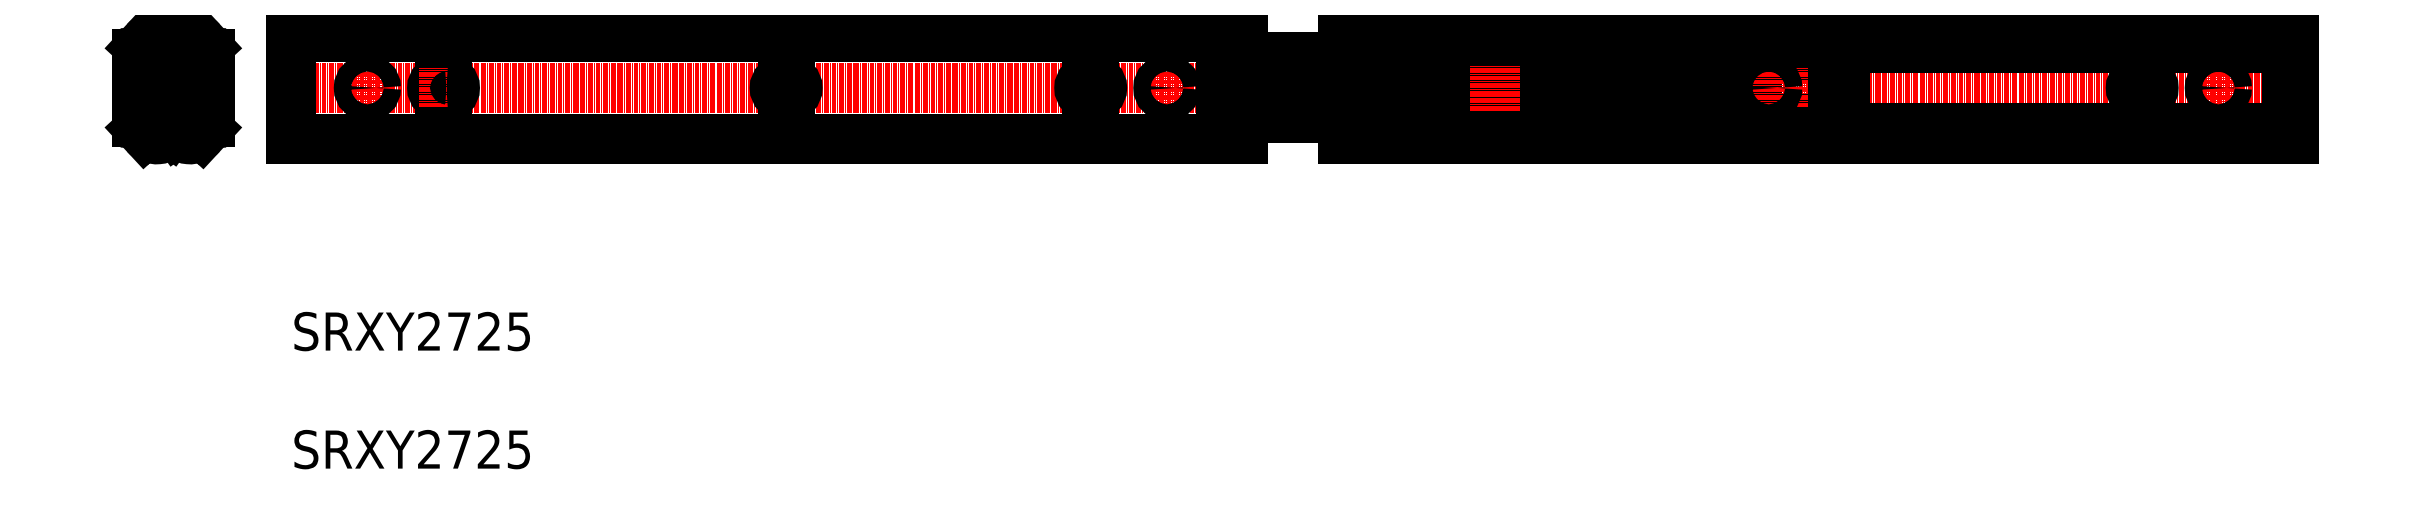
<metadata>
{"format":"dxf","ext":"dxf","renderer":"ezdxf+matplotlib","layout":"modelspace","background":"white","min_lineweight":24,"dpi":150}
</metadata>
<code>
0
SECTION
2
ENTITIES
0
LINE
8
0
10
10
20
123.5
30
0
11
260
21
123.5
31
0
0
LINE
8
0
10
10
20
96.5
30
0
11
260
21
96.5
31
0
0
LINE
8
CENTER
10
539.2
20
110
30
0
11
7
21
110
31
0
0
TEXT
8
0
10
10
20
10
30
0
40
10
1
SRXY2725
0
TEXT
8
0
10
10
20
41
30
0
40
10
1
SRXY2725
0
LINE
8
0
10
10
20
96.5
30
0
11
10
21
123.5
31
0
0
LINE
8
0
10
49.1
20
112.1
30
0
11
50.9
21
112.1
31
0
0
LINE
8
0
10
49.1
20
107.9
30
0
11
50.9
21
107.9
31
0
0
LINE
8
CENTER
10
30
20
104.9
30
0
11
30
21
115.2
31
0
0
CIRCLE
8
0
10
30
20
110
30
0
40
2.25
0
ARC
8
0
10
49.1
20
110
30
0
40
2.1
50
90
51
270
0
LINE
8
CENTER
10
50
20
104.9
30
0
11
50
21
115.2
31
0
0
ARC
8
0
10
50.9
20
110
30
0
40
2.1
50
270
51
90
0
LINE
8
CENTER
10
140
20
104.9
30
0
11
140
21
115.2
31
0
0
ARC
8
0
10
139.1
20
110
30
0
40
2.1
50
90
51
270
0
ARC
8
0
10
140.9
20
110
30
0
40
2.1
50
270
51
90
0
LINE
8
0
10
139.1
20
107.9
30
0
11
140.9
21
107.9
31
0
0
LINE
8
0
10
139.1
20
112.1
30
0
11
140.9
21
112.1
31
0
0
LINE
8
0
10
536.2
20
99.5
30
0
11
286.2
21
99.5
31
0
0
LINE
8
0
10
536.2
20
96.5
30
0
11
286.2
21
96.5
31
0
0
LINE
8
0
10
536.2
20
123.5
30
0
11
286.2
21
123.5
31
0
0
LINE
8
0
10
536.2
20
120.5
30
0
11
286.2
21
120.5
31
0
0
LINE
8
0
10
286.2
20
118
30
0
11
415.1
21
118
31
0
0
LINE
8
0
10
260
20
116
30
0
11
395.1
21
116
31
0
0
LINE
8
0
10
286.2
20
102
30
0
11
415.1
21
102
31
0
0
LINE
8
0
10
260
20
104
30
0
11
395.1
21
104
31
0
0
LINE
8
0
10
260
20
118
30
0
11
260
21
115.2
31
0
0
LINE
8
0
10
286.2
20
102
30
0
11
260
21
102
31
0
0
LINE
8
CENTER
10
240
20
104.9
30
0
11
240
21
115.2
31
0
0
LINE
8
CENTER
10
220
20
104.9
30
0
11
220
21
115.2
31
0
0
ARC
8
0
10
219.1
20
110
30
0
40
2.1
50
90
51
270
0
ARC
8
0
10
220.9
20
110
30
0
40
2.1
50
270
51
90
0
LINE
8
0
10
219.1
20
107.9
30
0
11
220.9
21
107.9
31
0
0
LINE
8
0
10
219.1
20
112.1
30
0
11
220.9
21
112.1
31
0
0
CIRCLE
8
0
10
240
20
110
30
0
40
2.25
0
LINE
8
0
10
256.4
20
115.2
30
0
11
256.4
21
104.7
31
0
0
LINE
8
0
10
254.2
20
115.2
30
0
11
254.2
21
104.7
31
0
0
LINE
8
0
10
260
20
104.7
30
0
11
256.4
21
104.7
31
0
0
LINE
8
0
10
254.2
20
104.7
30
0
11
256.4
21
104.7
31
0
0
LINE
8
0
10
260
20
102
30
0
11
260
21
96.5
31
0
0
LINE
8
0
10
260
20
102
30
0
11
260
21
104.7
31
0
0
LINE
8
0
10
260
20
115.2
30
0
11
256.4
21
115.2
31
0
0
LINE
8
0
10
256.4
20
115.2
30
0
11
254.2
21
115.2
31
0
0
ARC
8
0
10
302
20
110
30
0
40
4.75
50
90
51
270
0
LINE
8
0
10
286.2
20
102
30
0
11
286.2
21
96.5
31
0
0
ARC
8
0
10
307.4
20
110
30
0
40
4.75
50
270
51
90
0
LINE
8
CENTER
10
306.2
20
104.9
30
0
11
306.2
21
115.2
31
0
0
LINE
8
0
10
307.4
20
105.2
30
0
11
302
21
105.2
31
0
0
CIRCLE
8
0
10
306.2
20
110
30
0
40
2.25
0
LINE
8
0
10
307.4
20
114.7
30
0
11
302
21
114.7
31
0
0
LINE
8
0
10
286.2
20
118
30
0
11
260
21
118
31
0
0
LINE
8
0
10
260
20
123.5
30
0
11
260
21
118
31
0
0
LINE
8
0
10
286.2
20
123.5
30
0
11
286.2
21
118
31
0
0
LINE
8
0
10
395.1
20
102
30
0
11
395.1
21
118
31
0
0
LINE
8
0
10
415.1
20
102
30
0
11
415.1
21
118
31
0
0
LINE
8
CENTER
10
326.2
20
104
30
0
11
326.2
21
116
31
0
0
LINE
8
CENTER
10
406.2
20
104.9
30
0
11
406.2
21
115.2
31
0
0
LINE
8
CENTER
10
398.1
20
104.9
30
0
11
398.1
21
115.2
31
0
0
CIRCLE
8
0
10
398.1
20
110
30
0
40
2.25
0
POLYLINE
8
0
66
     1
10
0
20
0
30
0
70
     1
0
VERTEX
8
0
10
418.1
20
106
30
0
0
VERTEX
8
0
10
415.1
20
106
30
0
0
VERTEX
8
0
10
415.1
20
114
30
0
0
VERTEX
8
0
10
418.1
20
114
30
0
0
SEQEND
8
0
0
LINE
8
0
10
418.1
20
114
30
0
11
418.1
21
106
31
0
0
LINE
8
0
10
418.1
20
106
30
0
11
415.1
21
106
31
0
0
LINE
8
0
10
418.1
20
114
30
0
11
415.1
21
114
31
0
0
ARC
8
0
10
-27.72
20
118.9
30
0
40
2.79
50
137.2
51
180
0
ARC
8
0
10
-27.72
20
101.1
30
0
40
2.79
50
180
51
222.8
0
LINE
8
CENTER
10
-33.91
20
110
30
0
11
-8
21
110
31
0
0
LINE
8
0
10
-30.51
20
101.1
30
0
11
-30.51
21
118.9
31
0
0
LINE
8
0
10
536.2
20
96.5
30
0
11
536.2
21
123.5
31
0
0
LINE
8
CENTER
10
496.2
20
104.9
30
0
11
496.2
21
115.2
31
0
0
LINE
8
CENTER
10
516.2
20
104.9
30
0
11
516.2
21
115.2
31
0
0
ARC
8
0
10
495.3
20
110
30
0
40
2.1
50
90
51
270
0
ARC
8
0
10
497.1
20
110
30
0
40
2.1
50
270
51
90
0
LINE
8
0
10
495.3
20
107.9
30
0
11
497.1
21
107.9
31
0
0
LINE
8
0
10
495.3
20
112.1
30
0
11
497.1
21
112.1
31
0
0
CIRCLE
8
0
10
516.2
20
110
30
0
40
2.25
0
LINE
8
0
10
534.2
20
102.7
30
0
11
534.2
21
117.3
31
0
0
LINE
8
0
10
534.2
20
102.7
30
0
11
536.2
21
102.7
31
0
0
LINE
8
0
10
534.2
20
117.3
30
0
11
536.2
21
117.3
31
0
0
ARC
8
0
10
-25.33
20
119.6
30
0
40
2.41
50
233.9
51
319.5
0
CIRCLE
8
0
10
-25.28
20
119.6
30
0
40
2.381
0
ARC
8
0
10
-16.58
20
119.6
30
0
40
2.41
50
220.5
51
306.1
0
CIRCLE
8
0
10
-16.63
20
119.6
30
0
40
2.381
0
ARC
8
0
10
-18.91
20
116.1
30
0
40
2
50
75.89
51
180
0
ARC
8
0
10
-23.01
20
116.1
30
0
40
2
50
0
51
104.1
0
LINE
8
0
10
-13.73
20
115.7
30
0
11
-13.73
21
118.6
31
0
0
LINE
8
0
10
-13.13
20
115.7
30
0
11
-13.13
21
118.6
31
0
0
LINE
8
0
10
-28.78
20
115.7
30
0
11
-28.78
21
118.6
31
0
0
LINE
8
0
10
-28.18
20
115.7
30
0
11
-28.18
21
118.6
31
0
0
LINE
8
0
10
-11.41
20
101.1
30
0
11
-11.41
21
118.9
31
0
0
LINE
8
0
10
-12.93
20
101.7
30
0
11
-12.93
21
118.3
31
0
0
LINE
8
0
10
-28.98
20
101.7
30
0
11
-28.98
21
118.3
31
0
0
LINE
8
0
10
-25.28
20
114.5
30
0
11
-25.28
21
105.5
31
0
0
LINE
8
0
10
-21.01
20
103.9
30
0
11
-21.01
21
116.1
31
0
0
LINE
8
0
10
-22.28
20
103.9
30
0
11
-22.28
21
116.1
31
0
0
LINE
8
0
10
-21.01
20
103.9
30
0
11
-21.01
21
116.1
31
0
0
LINE
8
0
10
-19.64
20
103.9
30
0
11
-19.64
21
116.1
31
0
0
LINE
8
0
10
-25.88
20
105.5
30
0
11
-25.88
21
114.5
31
0
0
LINE
8
0
10
-16.03
20
105.5
30
0
11
-16.03
21
114.5
31
0
0
LINE
8
0
10
-16.63
20
114.5
30
0
11
-16.63
21
105.5
31
0
0
ARC
8
0
10
-16.58
20
100.4
30
0
40
2.41
50
53.93
51
139.5
0
ARC
8
0
10
-16.58
20
100.4
30
0
40
3.68
50
49.5
51
130.9
0
LINE
8
0
10
-20.03
20
100.8
30
0
11
-14.01
21
101.1
31
0
0
LINE
8
0
10
-20.03
20
100.2
30
0
11
-13.98
21
100.5
31
0
0
ARC
8
0
10
-15.73
20
105.5
30
0
40
0.9
50
180
51
270
0
ARC
8
0
10
-16.59
20
100.8
30
0
40
4.32
50
213.1
51
317.2
0
CIRCLE
8
0
10
-16.63
20
100.4
30
0
40
2.381
0
ARC
8
0
10
-16.59
20
100.8
30
0
40
2.796
50
211.7
51
317.2
0
LINE
8
0
10
-21.88
20
100.2
30
0
11
-21.88
21
100.8
31
0
0
LINE
8
0
10
-20.03
20
100.2
30
0
11
-20.03
21
100.8
31
0
0
LINE
8
0
10
-21.88
20
100.2
30
0
11
-27.93
21
100.5
31
0
0
ARC
8
0
10
-26.19
20
101.7
30
0
40
2.79
50
180
51
222.8
0
CIRCLE
8
0
10
-25.28
20
100.4
30
0
40
2.381
0
ARC
8
0
10
-25.33
20
100.8
30
0
40
4.32
50
222.8
51
326.9
0
ARC
8
0
10
-25.33
20
100.8
30
0
40
2.796
50
222.8
51
328.3
0
LINE
8
0
10
-28.24
20
99.85
30
0
11
-27.38
21
98.92
31
0
0
LINE
8
0
10
-29.76
20
99.25
30
0
11
-28.49
21
97.88
31
0
0
LINE
8
0
10
-22.95
20
99.35
30
0
11
-21.71
21
98.46
31
0
0
LINE
8
0
10
-18.97
20
99.35
30
0
11
-20.21
21
98.46
31
0
0
ARC
8
0
10
-25.33
20
100.4
30
0
40
3.68
50
49.08
51
130.5
0
ARC
8
0
10
-23.01
20
103.9
30
0
40
2
50
255.9
51
0
0
LINE
8
0
10
-21.88
20
100.8
30
0
11
-27.9
21
101.1
31
0
0
ARC
8
0
10
-26.18
20
105.5
30
0
40
0.3
50
270
51
0
0
LINE
8
0
10
-27.88
20
104.6
30
0
11
-26.18
21
104.6
31
0
0
LINE
8
0
10
-27.88
20
105.2
30
0
11
-26.18
21
105.2
31
0
0
ARC
8
0
10
-25.33
20
100.4
30
0
40
2.41
50
40.5
51
126.1
0
ARC
8
0
10
-27.88
20
101.4
30
0
40
0.3
50
180
51
267
0
ARC
8
0
10
-27.88
20
101.4
30
0
40
0.9
50
180
51
267
0
LINE
8
0
10
-28.78
20
104.3
30
0
11
-28.78
21
101.4
31
0
0
LINE
8
0
10
-28.18
20
104.3
30
0
11
-28.18
21
101.4
31
0
0
LINE
8
0
10
-27.72
20
103.2
30
0
11
-26.74
21
102.4
31
0
0
ARC
8
0
10
-26.18
20
105.5
30
0
40
0.9
50
270
51
0
0
ARC
8
0
10
-27.88
20
104.3
30
0
40
0.3
50
90
51
180
0
ARC
8
0
10
-27.88
20
104.3
30
0
40
0.9
50
90
51
180
0
ARC
8
0
10
-18.91
20
103.9
30
0
40
0.73
50
179.1
51
262.9
0
ARC
8
0
10
-23.01
20
103.9
30
0
40
0.73
50
277.1
51
0.9484
0
ARC
8
0
10
-18.91
20
103.9
30
0
40
2
50
180
51
284.1
0
ARC
8
0
10
-14.2
20
101.1
30
0
40
2.79
50
317.2
51
0
0
ARC
8
0
10
-15.72
20
101.7
30
0
40
2.79
50
317.2
51
0
0
LINE
8
0
10
-13.67
20
99.85
30
0
11
-14.53
21
98.92
31
0
0
LINE
8
0
10
-12.15
20
99.25
30
0
11
-13.42
21
97.88
31
0
0
ARC
8
0
10
-15.73
20
105.5
30
0
40
0.3
50
180
51
270
0
LINE
8
0
10
-14.03
20
105.2
30
0
11
-15.73
21
105.2
31
0
0
LINE
8
0
10
-14.03
20
104.6
30
0
11
-15.73
21
104.6
31
0
0
ARC
8
0
10
-14.03
20
101.4
30
0
40
0.3
50
273
51
0
0
ARC
8
0
10
-14.03
20
101.4
30
0
40
0.9
50
273
51
0
0
LINE
8
0
10
-13.73
20
104.3
30
0
11
-13.73
21
101.4
31
0
0
LINE
8
0
10
-14.19
20
103.2
30
0
11
-15.17
21
102.4
31
0
0
LINE
8
0
10
-13.13
20
104.3
30
0
11
-13.13
21
101.4
31
0
0
ARC
8
0
10
-14.03
20
104.3
30
0
40
0.3
50
0
51
90
0
ARC
8
0
10
-14.03
20
104.3
30
0
40
0.9
50
0
51
90
0
ARC
8
0
10
-15.73
20
114.5
30
0
40
0.9
50
90
51
180
0
ARC
8
0
10
-16.58
20
119.6
30
0
40
3.68
50
229.1
51
310.5
0
ARC
8
0
10
-25.33
20
119.6
30
0
40
3.68
50
229.5
51
310.9
0
LINE
8
0
10
-27.72
20
116.8
30
0
11
-26.74
21
117.6
31
0
0
ARC
8
0
10
-26.18
20
114.5
30
0
40
0.9
50
0
51
90
0
ARC
8
0
10
-26.18
20
114.5
30
0
40
0.3
50
0
51
90
0
ARC
8
0
10
-27.88
20
115.7
30
0
40
0.3
50
180
51
270
0
ARC
8
0
10
-27.88
20
115.7
30
0
40
0.9
50
180
51
270
0
LINE
8
0
10
-27.88
20
114.8
30
0
11
-26.18
21
114.8
31
0
0
LINE
8
0
10
-27.88
20
115.4
30
0
11
-26.18
21
115.4
31
0
0
ARC
8
0
10
-18.91
20
116.1
30
0
40
0.73
50
97.12
51
180
0
ARC
8
0
10
-23.01
20
116.1
30
0
40
0.73
50
360
51
82.87
0
LINE
8
0
10
-14.19
20
116.8
30
0
11
-15.17
21
117.6
31
0
0
ARC
8
0
10
-15.73
20
114.5
30
0
40
0.3
50
90
51
180
0
ARC
8
0
10
-14.03
20
115.7
30
0
40
0.3
50
270
51
0
0
ARC
8
0
10
-14.03
20
115.7
30
0
40
0.9
50
270
51
0
0
LINE
8
0
10
-14.03
20
115.4
30
0
11
-15.73
21
115.4
31
0
0
LINE
8
0
10
-14.03
20
114.8
30
0
11
-15.73
21
114.8
31
0
0
ARC
8
0
10
-16.59
20
119.2
30
0
40
2.796
50
42.8
51
148.4
0
LINE
8
0
10
-20.03
20
119.8
30
0
11
-13.98
21
119.5
31
0
0
LINE
8
0
10
-20.03
20
119.2
30
0
11
-14.01
21
118.9
31
0
0
ARC
8
0
10
-16.59
20
119.2
30
0
40
4.32
50
42.8
51
146.9
0
ARC
8
0
10
-25.33
20
119.2
30
0
40
4.32
50
33.07
51
137.2
0
ARC
8
0
10
-25.33
20
119.2
30
0
40
2.796
50
31.65
51
137.2
0
LINE
8
0
10
-21.88
20
119.8
30
0
11
-27.93
21
119.5
31
0
0
LINE
8
0
10
-21.88
20
119.2
30
0
11
-27.9
21
118.9
31
0
0
ARC
8
0
10
-27.88
20
118.6
30
0
40
0.3
50
93
51
180
0
ARC
8
0
10
-27.88
20
118.6
30
0
40
0.9
50
93
51
180
0
LINE
8
0
10
-28.24
20
120.1
30
0
11
-27.38
21
121.1
31
0
0
ARC
8
0
10
-26.19
20
118.3
30
0
40
2.79
50
137.2
51
180
0
LINE
8
0
10
-29.76
20
120.7
30
0
11
-28.49
21
122.1
31
0
0
LINE
8
0
10
-21.88
20
119.8
30
0
11
-21.88
21
119.2
31
0
0
LINE
8
0
10
-22.95
20
120.6
30
0
11
-21.71
21
121.5
31
0
0
LINE
8
0
10
-20.03
20
119.8
30
0
11
-20.03
21
119.2
31
0
0
LINE
8
0
10
-18.97
20
120.6
30
0
11
-20.21
21
121.5
31
0
0
ARC
8
0
10
-14.2
20
118.9
30
0
40
2.79
50
0.002865
51
42.8
0
ARC
8
0
10
-14.03
20
118.6
30
0
40
0.3
50
0
51
87
0
ARC
8
0
10
-14.03
20
118.6
30
0
40
0.9
50
0
51
87
0
ARC
8
0
10
-15.72
20
118.3
30
0
40
2.79
50
360
51
42.8
0
LINE
8
0
10
-12.15
20
120.7
30
0
11
-13.42
21
122.1
31
0
0
LINE
8
0
10
-13.67
20
120.1
30
0
11
-14.53
21
121.1
31
0
0
ENDSEC
0
EOF

</code>
